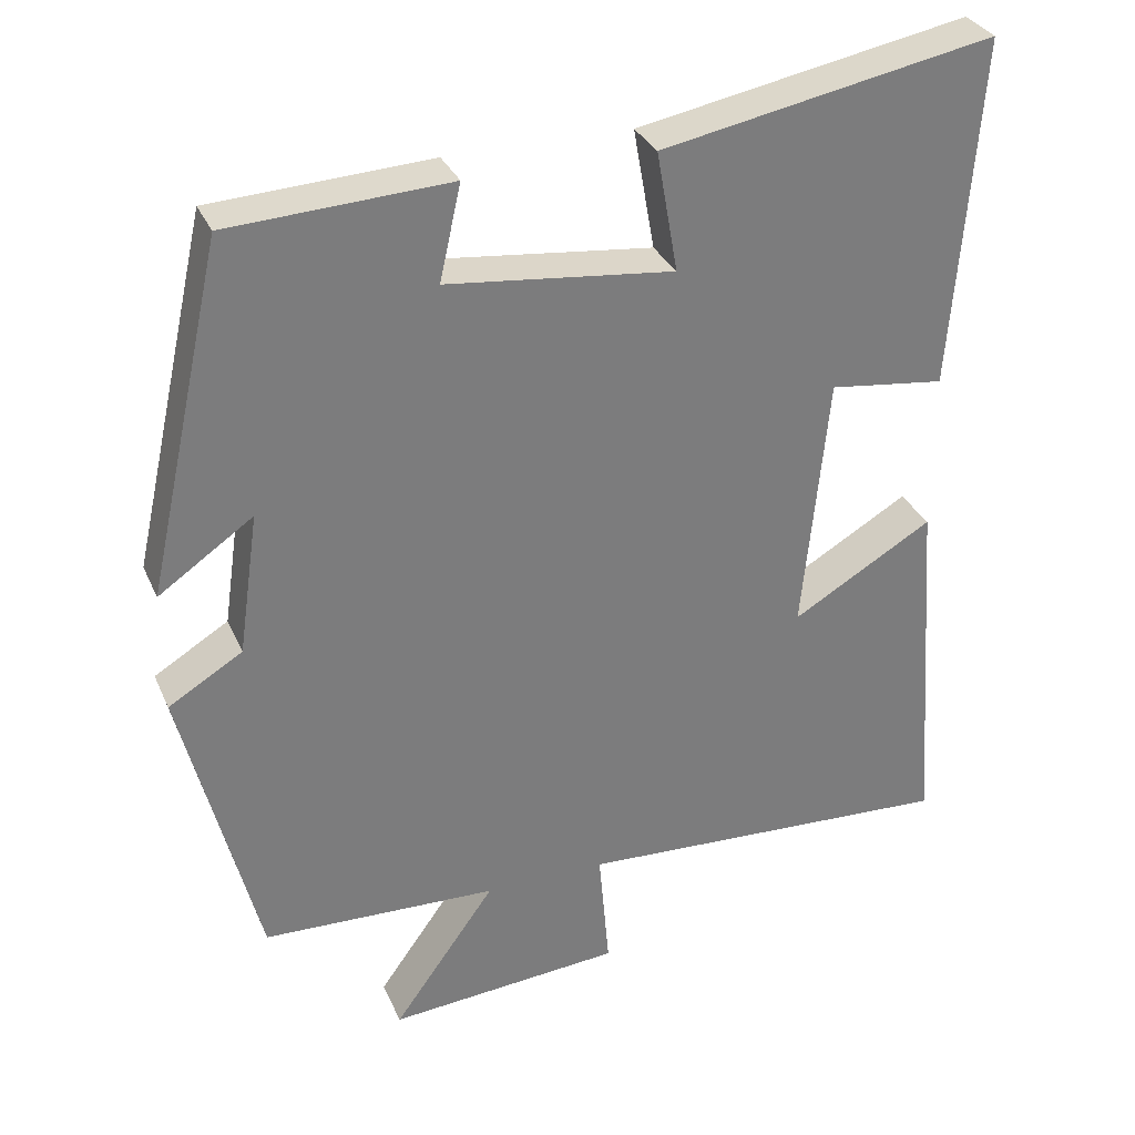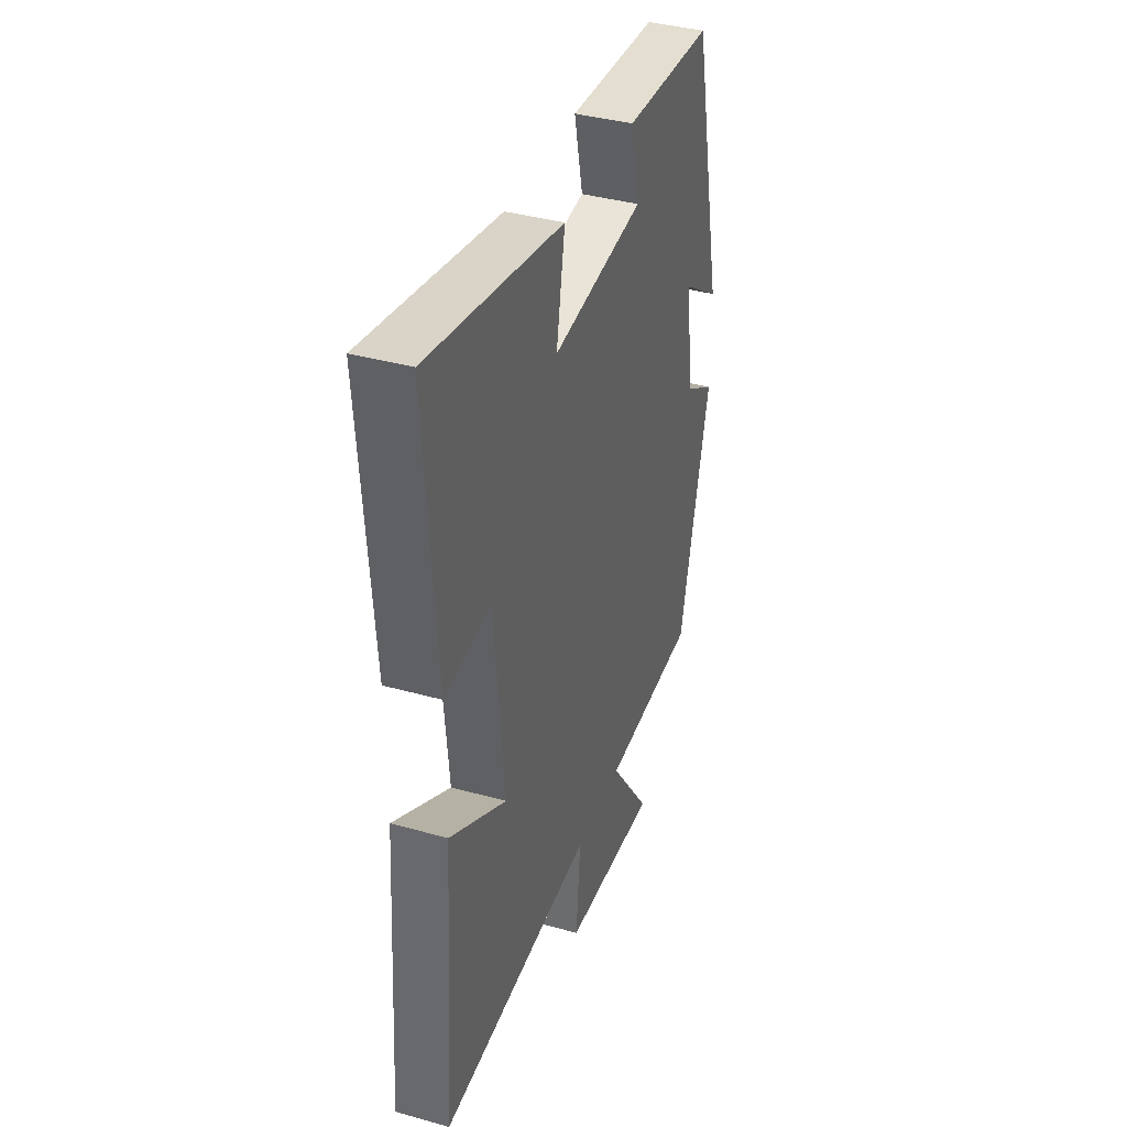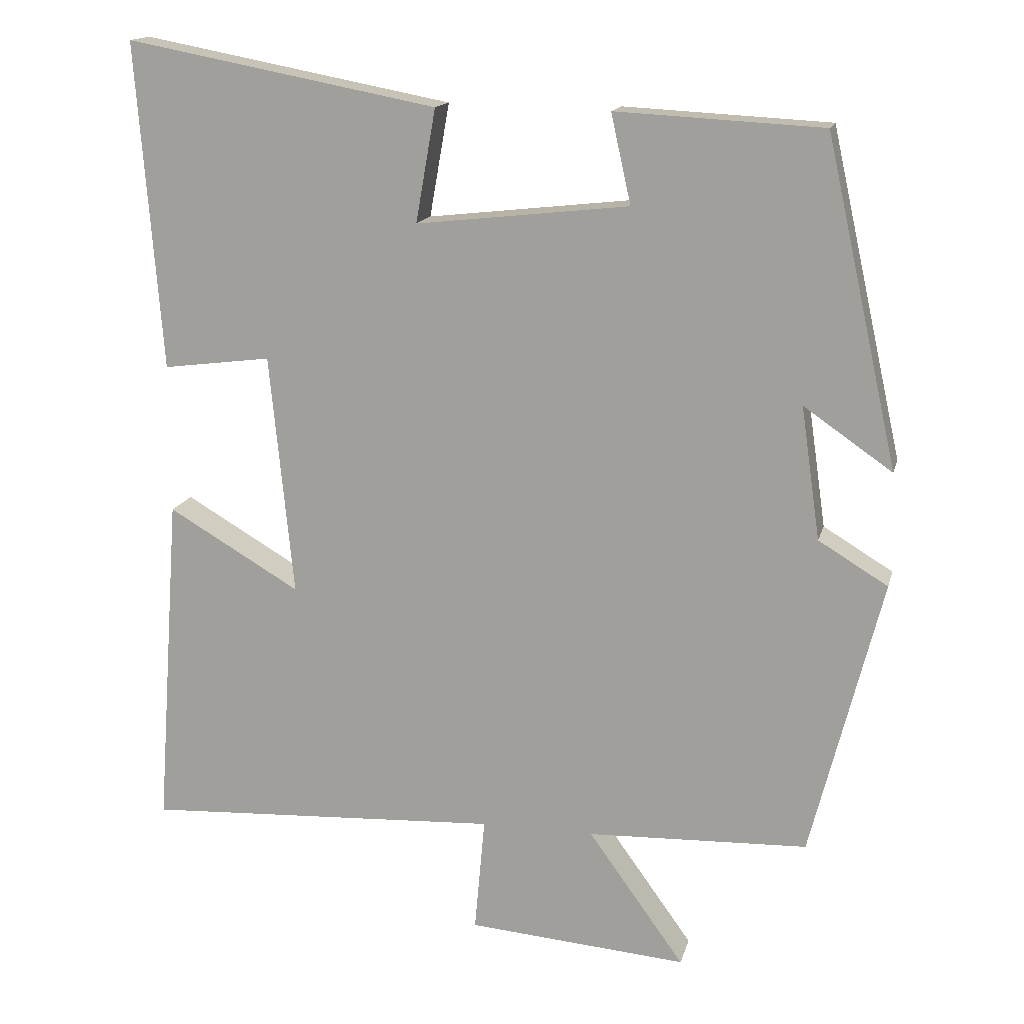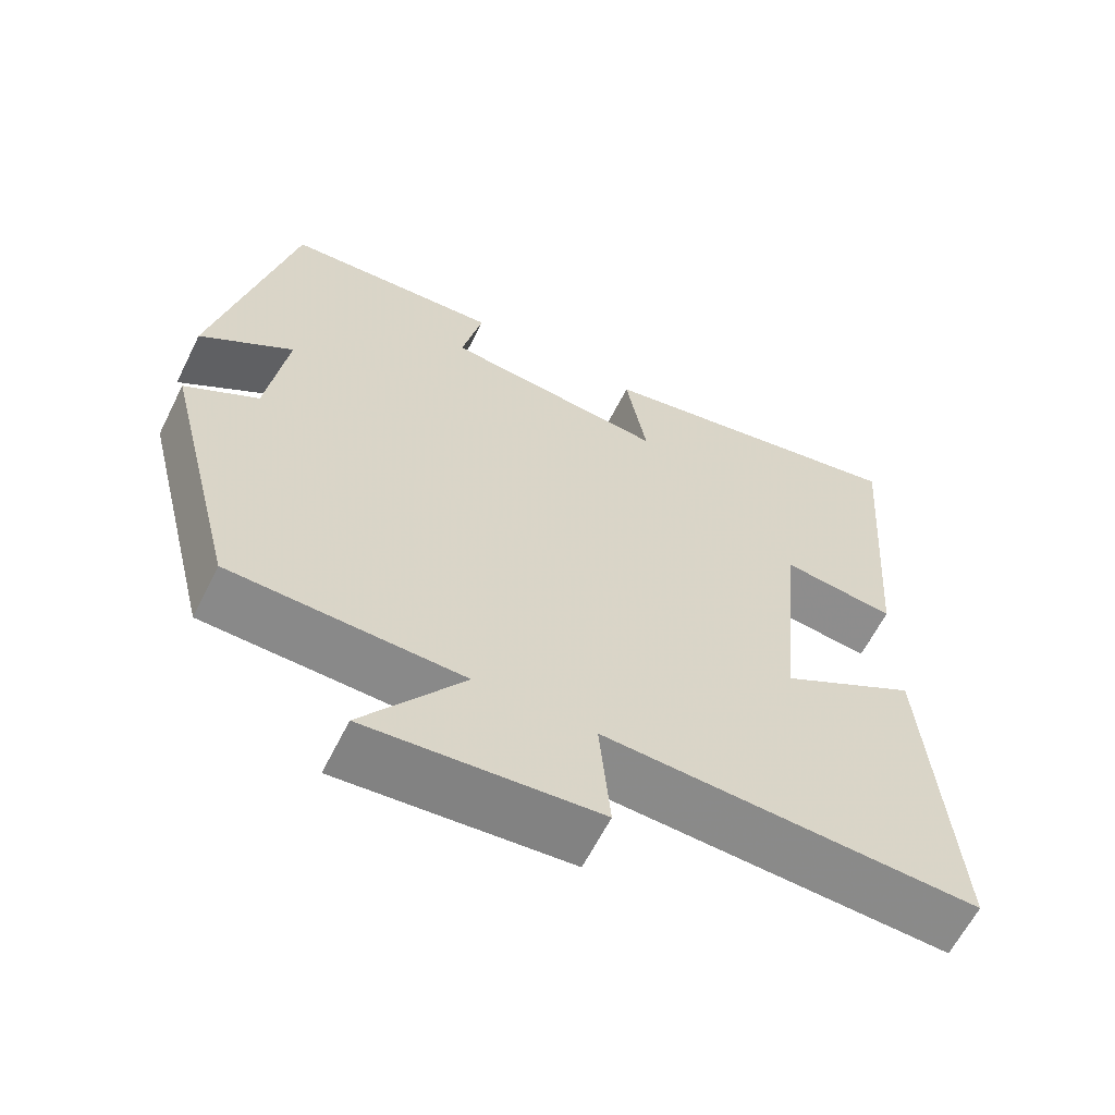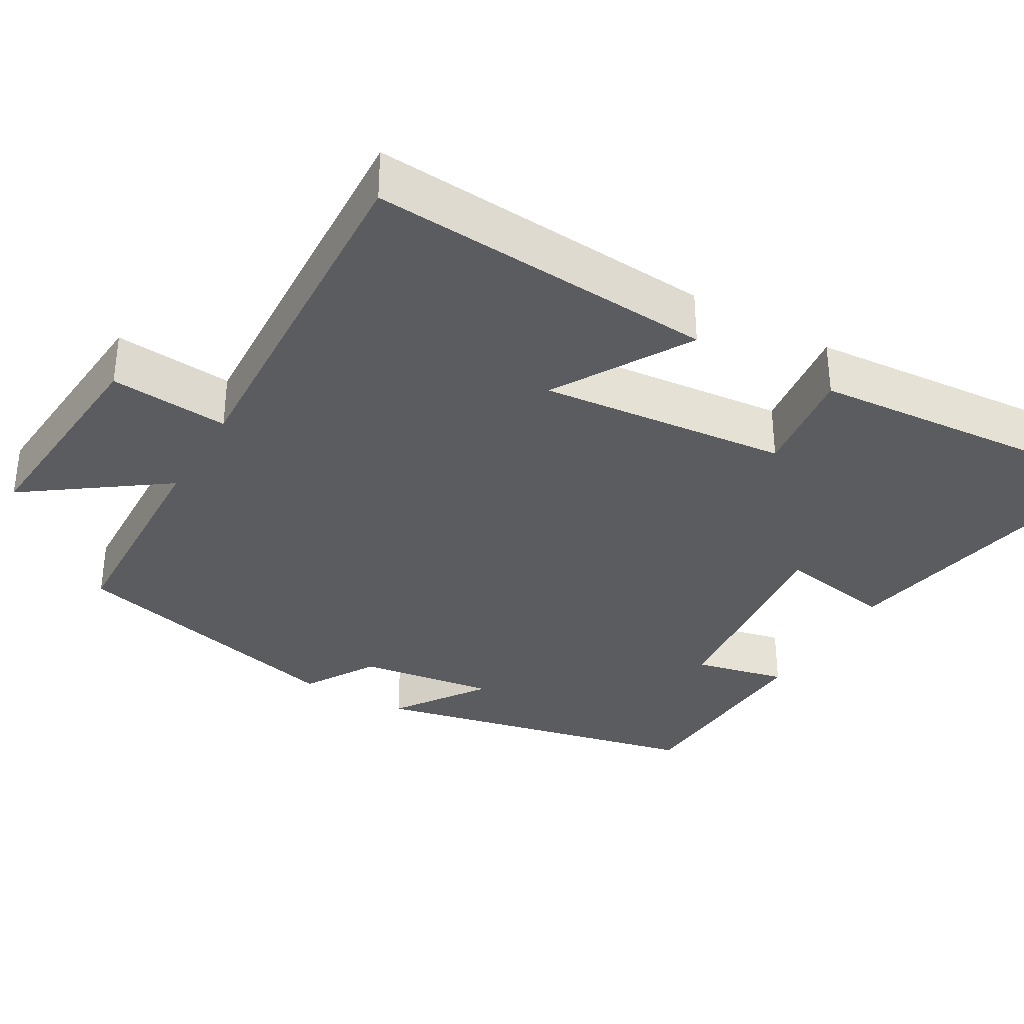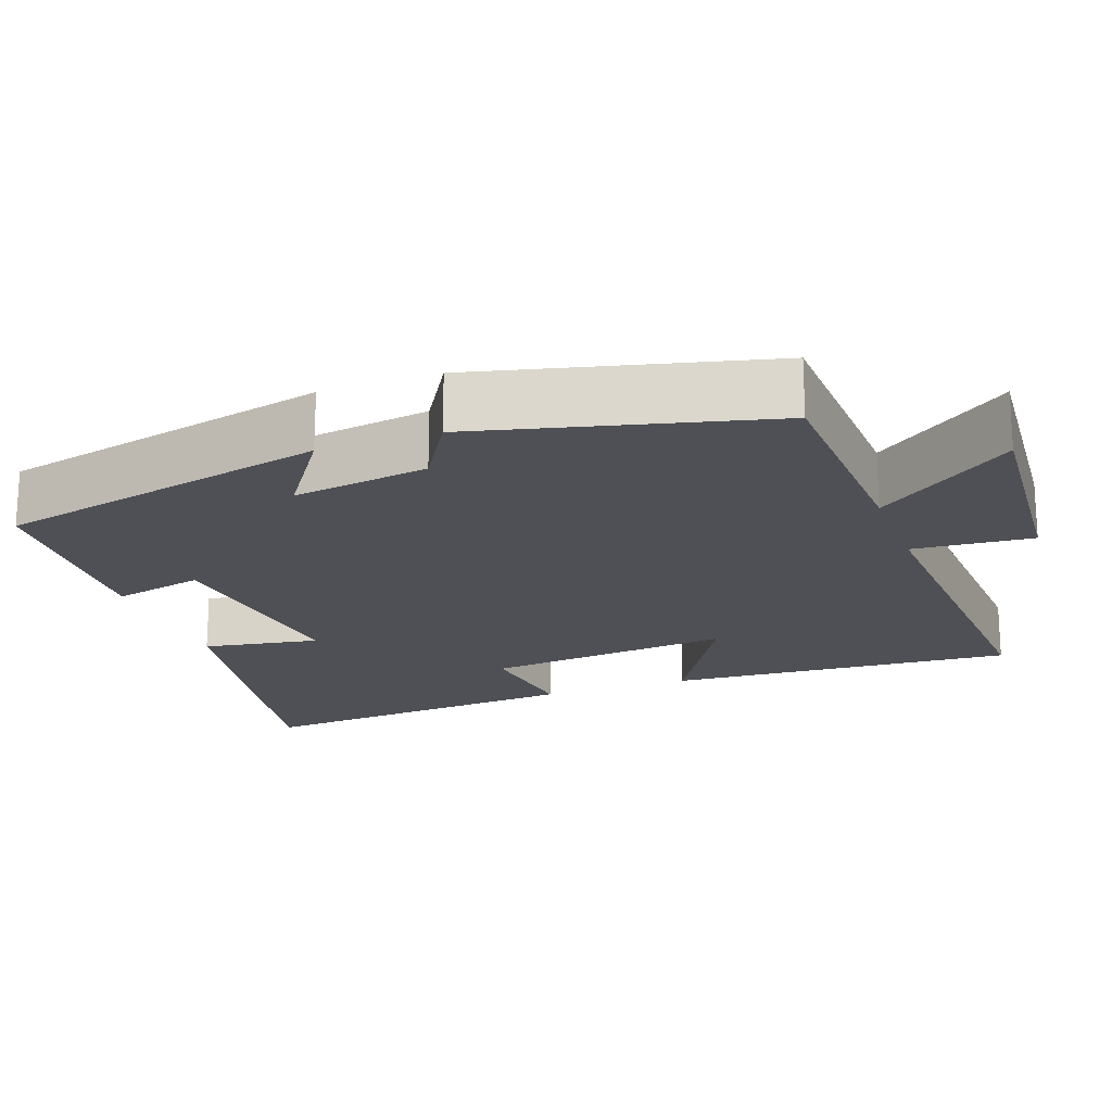
<metadata>
{"format":"obj","ext":"obj","renderer":"f3d","projection":"perspective","resolution":1024,"background":"white","views":[{"elev":31.8,"azim":159.1,"up":"+Z"},{"elev":38.4,"azim":-70.6,"up":"+Z"},{"elev":15.2,"azim":13.5,"up":"+Z"},{"elev":-62.4,"azim":153.5,"up":"+Z"},{"elev":-34.3,"azim":-120.1,"up":"+Y"},{"elev":-19.3,"azim":110.2,"up":"+Y"}]}
</metadata>
<code>
v 0.402 0.07 0.485
v 0.5 0.07 0.044
v 0.38 0.07 0.127
v 0.406 0.07 -0.053
v 0.5 0.07 -0.11
v 0.404 0.07 -0.489
v 0.105 0.07 -0.5
v 0.235 0.07 -0.681
v -0.063 0.07 -0.657
v -0.049 0.07 -0.5
v -0.533 0.07 -0.525
v -0.5 0.07 -0.068
v -0.321 0.07 -0.173
v -0.353 0.07 0.155
v -0.5 0.07 0.136
v -0.534 0.07 0.58
v -0.112 0.07 0.5
v -0.139 0.07 0.347
v 0.149 0.07 0.379
v 0.122 0.07 0.5
v 0.402 0 0.485
v 0.5 0 0.044
v 0.38 0 0.127
v 0.406 0 -0.053
v 0.5 0 -0.11
v 0.404 0 -0.489
v 0.105 0 -0.5
v 0.235 0 -0.681
v -0.063 0 -0.657
v -0.049 0 -0.5
v -0.533 0 -0.525
v -0.5 0 -0.068
v -0.321 0 -0.173
v -0.353 0 0.155
v -0.5 0 0.136
v -0.534 0 0.58
v -0.112 0 0.5
v -0.139 0 0.347
v 0.149 0 0.379
v 0.122 0 0.5
f 1 2 3
f 20 1 3
f 19 20 3
f 18 19 3 4
f 16 17 18
f 15 16 18
f 14 15 18
f 13 14 18 4
f 10 11 12 13
f 5 6 7
f 4 5 7
f 13 4 7
f 10 13 7
f 7 8 9 10
f 23 22 21
f 23 21 40
f 23 40 39
f 24 23 39 38
f 38 37 36
f 38 36 35
f 38 35 34
f 24 38 34 33
f 33 32 31 30
f 27 26 25
f 27 25 24
f 27 24 33
f 27 33 30
f 30 29 28 27
f 1 21 22 2
f 2 22 23 3
f 3 23 24 4
f 4 24 25 5
f 5 25 26 6
f 6 26 27 7
f 7 27 28 8
f 8 28 29 9
f 9 29 30 10
f 10 30 31 11
f 11 31 32 12
f 12 32 33 13
f 13 33 34 14
f 14 34 35 15
f 15 35 36 16
f 16 36 37 17
f 17 37 38 18
f 18 38 39 19
f 19 39 40 20
f 20 40 21 1

</code>
